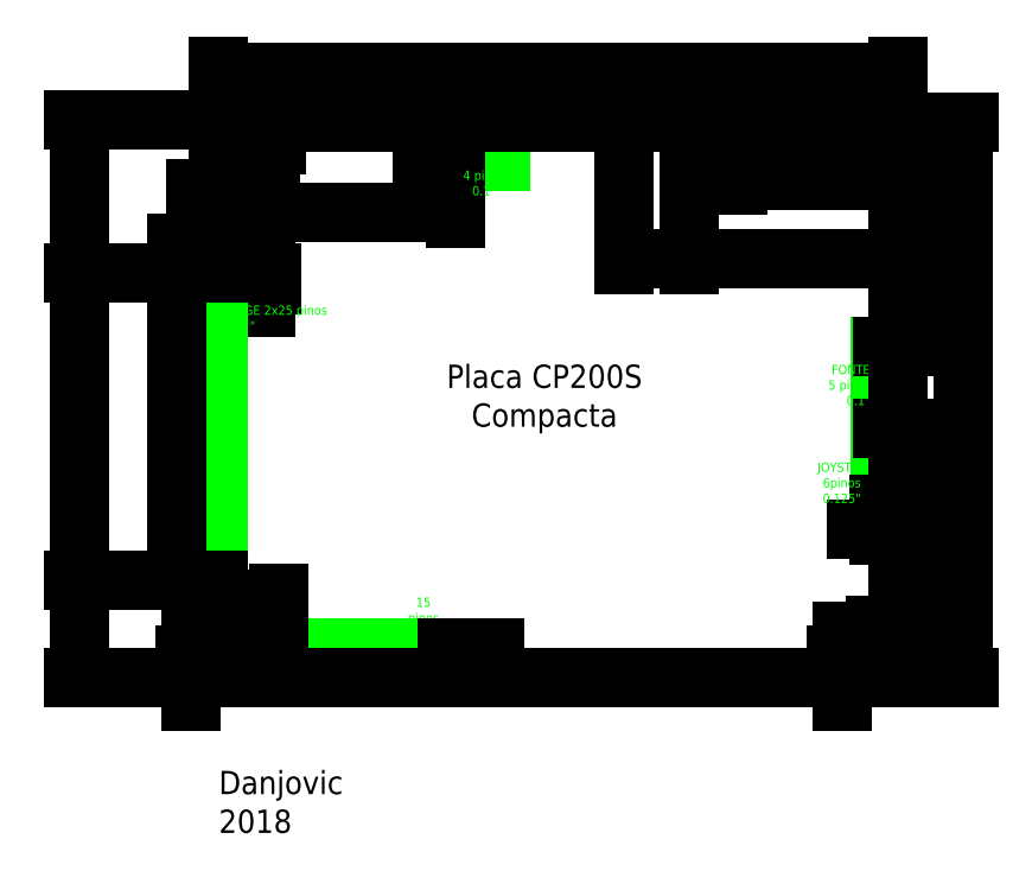
<metadata>
{"format":"dxf","ext":"dxf","renderer":"ezdxf+matplotlib","layout":"modelspace","background":"white","min_lineweight":24,"dpi":150}
</metadata>
<code>
0
SECTION
2
ENTITIES
0
LINE
8
Ffab
10
0
20
84.5
11
-8
21
84.5
0
LINE
8
Ffab
10
101.1
20
119.5
11
101.1
21
111.5
0
LINE
8
Ffab
10
87.1
20
119.5
11
87.1
21
111.5
0
LINE
8
Ffab
10
51
20
111
11
60.52
21
111
0
LINE
8
Ffab
10
13
20
6.35
11
48.56
21
6.35
0
LINE
8
Ffab
10
142.1
20
71.1
11
142.1
21
60.94
0
LINE
8
Ffab
10
142.1
20
53.5
11
142.1
21
37.62
0
DIMENSION
8
Medidas
2
*D1
10
146.1
20
130
30
0
11
73.05
21
131.9
31
0
70
   32
71
    5
3
Standard
53
0
210
0
220
0
230
1
13
0
23
120
33
0
14
146.1
24
119.5
34
0
0
DIMENSION
8
Medidas
2
*D2
10
-30
20
120
30
0
11
-31.88
21
103.5
31
0
70
   32
71
    5
3
Standard
53
0
210
0
220
0
230
1
13
-9
23
87
33
0
14
0
24
120
34
0
50
90
0
DIMENSION
8
Medidas
2
*D3
10
-30
20
21
30
0
11
-31.88
21
54
31
0
70
   32
71
    5
3
Standard
53
0
210
0
220
0
230
1
13
-9
23
87
33
0
14
-9
24
21
34
0
50
90
0
DIMENSION
8
Medidas
2
*D4
10
6.123e-16
20
10
30
0
11
2.5
21
11.88
31
0
70
   32
71
    5
3
Standard
53
0
210
0
220
0
230
1
13
5
23
5
33
0
14
0
24
0
34
0
0
DIMENSION
8
Medidas
2
*D5
10
146.1
20
10
30
0
11
143.6
21
11.88
31
0
70
   32
71
    5
3
Standard
53
0
210
0
220
0
230
1
13
141.1
23
5
33
0
14
146.1
24
0
34
0
0
DIMENSION
8
Medidas
2
*D6
10
146.1
20
107
30
0
11
128.8
21
108.9
31
0
70
   32
71
    5
3
Standard
53
0
210
0
220
0
230
1
13
111.5
23
114.5
33
0
14
146.1
24
119.5
34
0
0
DIMENSION
8
Medidas
2
*D7
10
-8.572e-16
20
105
30
0
11
2.5
21
106.9
31
0
70
   32
71
    5
3
Standard
53
0
210
0
220
0
230
1
13
5
23
114.5
33
0
14
0
24
119
34
0
0
DIMENSION
8
Medidas
2
*D8
10
11
20
119.5
30
0
11
9.125
21
117
31
0
70
   32
71
    5
3
Standard
53
0
210
0
220
0
230
1
13
5
23
114.5
33
0
14
0
24
119.5
34
0
50
90
0
DIMENSION
8
Medidas
2
*D9
10
117
20
119.5
30
0
11
115.1
21
117
31
0
70
   32
71
    5
3
Standard
53
0
210
0
220
0
230
1
13
111.5
23
114.5
33
0
14
146.1
24
119.5
34
0
50
90
0
DIMENSION
8
Medidas
2
*D10
10
134
20
1.47e-15
30
0
11
132.1
21
2.5
31
0
70
   32
71
    5
3
Standard
53
0
210
0
220
0
230
1
13
141.1
23
5
33
0
14
146
24
0
34
0
50
90
0
DIMENSION
8
Medidas
2
*D11
10
-6
20
7.348e-16
30
0
11
-7.875
21
2.5
31
0
70
   32
71
    5
3
Standard
53
0
210
0
220
0
230
1
13
5
23
5
33
0
14
0
24
0
34
0
50
90
0
DIMENSION
8
Medidas
2
*D12
10
-30
20
3.674e-15
30
0
11
-31.88
21
10.5
31
0
70
   32
71
    5
3
Standard
53
0
210
0
220
0
230
1
13
-9
23
21
33
0
14
0
24
0
34
0
50
90
0
DIMENSION
8
Medidas
2
*D13
10
160
20
-1.702e-15
30
0
11
158.1
21
59.75
31
0
70
   32
71
    5
3
Standard
53
0
210
0
220
0
230
1
13
146.1
23
119.5
33
0
14
146.1
24
0
34
0
50
90
0
DIMENSION
8
Medidas
2
*D14
10
146.1
20
90
30
0
11
123.6
21
91.88
31
0
70
   32
71
    5
3
Standard
53
0
210
0
220
0
230
1
13
101.1
23
111.5
33
0
14
146.1
24
119.5
34
0
0
DIMENSION
8
Medidas
2
*D15
10
101.1
20
90
30
0
11
94.1
21
91.88
31
0
70
   32
71
    5
3
Standard
53
0
210
0
220
0
230
1
13
87.1
23
111.5
33
0
14
101.1
24
111.5
34
0
0
DIMENSION
8
Medidas
2
*D16
10
-1.194e-15
20
100
30
0
11
25.5
21
101.9
31
0
70
   32
71
    5
3
Standard
53
0
210
0
220
0
230
1
13
51
23
111
33
0
14
0
24
119.5
34
0
0
DIMENSION
8
Medidas
2
*D17
10
45
20
119.5
30
0
11
43.12
21
115.2
31
0
70
   32
71
    5
3
Standard
53
0
210
0
220
0
230
1
13
51
23
111
33
0
14
0
24
119.5
34
0
50
90
0
DIMENSION
8
Medidas
2
*D18
10
146.1
20
32
30
0
11
144.1
21
33.88
31
0
70
   32
71
    5
3
Standard
53
0
210
0
220
0
230
1
13
142
23
38
33
0
14
146.1
24
0
34
0
0
DIMENSION
8
Medidas
2
*D19
10
154
20
119.5
30
0
11
152.1
21
95.3
31
0
70
   32
71
    5
3
Standard
53
0
210
0
220
0
230
1
13
142.1
23
71.1
33
0
14
146.1
24
119.5
34
0
50
90
0
DIMENSION
8
Medidas
2
*D20
10
154
20
-9.674e-16
30
0
11
152.1
21
26.75
31
0
70
   32
71
    5
3
Standard
53
0
210
0
220
0
230
1
13
142.1
23
53.5
33
0
14
146.1
24
0
34
0
50
90
0
DIMENSION
8
Medidas
2
*D21
10
-2.021e-15
20
17
30
0
11
6.5
21
18.88
31
0
70
   32
71
    5
3
Standard
53
0
210
0
220
0
230
1
13
13
23
6.35
33
0
14
-1.776e-15
24
21
34
0
0
MTEXT
8
Ffab
10
25
20
10
30
0
40
2
41
11.33
71
    1
72
    1
1
TECLADO
7
standard
210
0
220
0
230
1
50
0
73
    2
44
1
0
MTEXT
8
Ffab
10
52
20
115
30
0
40
2
41
7.111
71
    1
72
    1
1
VIDEO
7
standard
210
0
220
0
230
1
50
0
73
    2
44
1
0
MTEXT
8
Ffab
10
101
20
123
30
0
40
2
41
4.667
71
    2
72
    1
1
EAR
7
standard
210
0
220
0
230
1
50
0
73
    2
44
1
0
MTEXT
8
Ffab
10
87
20
123
30
0
40
2
41
3.556
71
    2
72
    1
1
MIC
7
standard
210
0
220
0
230
1
50
0
73
    2
44
1
0
LINE
8
Ffab
10
136.1
20
119.5
11
136.1
21
111.5
0
DIMENSION
8
Medidas
2
*D22
10
146.1
20
110
30
0
11
141.1
21
111.9
31
0
70
   32
71
    5
3
Standard
53
0
210
0
220
0
230
1
13
136.1
23
111.5
33
0
14
146.1
24
119.5
34
0
0
MTEXT
8
Ffab
10
136
20
123
30
0
40
2
41
3.111
71
    2
72
    1
1
TV
7
standard
210
0
220
0
230
1
50
0
73
    2
44
1
0
MTEXT
8
Ffab
10
140
20
66
30
0
40
2
41
7.778
71
    6
72
    1
1
FONTE
7
standard
210
0
220
0
230
1
50
0
73
    2
44
1
0
MTEXT
8
Ffab
10
140
20
45
30
0
40
2
41
12
71
    6
72
    1
1
JOYSTICK
7
standard
210
0
220
0
230
1
50
0
73
    2
44
1
0
MTEXT
8
Ffab
10
138
20
40
30
0
40
2
41
7.778
71
    6
72
    1
1
6pinos\P0.125"
7
standard
210
0
220
0
230
1
50
0
73
    2
44
1
0
MTEXT
8
Ffab
10
44
20
8
30
0
40
2
41
10.39
71
    8
72
    1
1
15 pinos\P0.1"
7
standard
210
0
220
0
230
1
50
0
73
    2
44
1
0
MTEXT
8
Ffab
10
57
20
109
30
0
40
2
41
9.5
71
    2
72
    1
1
4 pinos\P0.1"
7
standard
210
0
220
0
230
1
50
0
73
    2
44
1
0
MTEXT
8
Ffab
10
140
20
61
30
0
40
2
41
9.278
71
    6
72
    1
1
5 pinos\P0.1"
7
standard
210
0
220
0
230
1
50
0
73
    2
44
1
0
DIMENSION
8
Medidas
2
*D23
10
10
20
87
30
0
11
8.125
21
85.75
31
0
70
   32
71
    5
3
Standard
53
0
210
0
220
0
230
1
13
0
23
84.5
33
0
14
-1.99e-15
24
87
34
0
50
90
0
MTEXT
8
Ffab
10
2
20
80
30
0
40
2
41
22.11
71
    1
72
    1
1
EDGE 2x25 pinos\P0.1 "\P
7
standard
210
0
220
0
230
1
50
0
73
    2
44
1
0
LINE
8
Ffab
10
0
20
81.96
11
-8
21
81.96
0
LINE
8
Ffab
10
0
20
79.42
11
-8
21
79.42
0
LINE
8
Ffab
10
0
20
76.88
11
-8
21
76.88
0
LINE
8
Ffab
10
0
20
74.34
11
-8
21
74.34
0
LINE
8
Ffab
10
0
20
71.8
11
-8
21
71.8
0
LINE
8
Ffab
10
0
20
69.26
11
-8
21
69.26
0
LINE
8
Ffab
10
0
20
66.72
11
-8
21
66.72
0
LINE
8
Ffab
10
0
20
64.18
11
-8
21
64.18
0
LINE
8
Ffab
10
0
20
61.64
11
-8
21
61.64
0
LINE
8
Ffab
10
0
20
59.1
11
-8
21
59.1
0
LINE
8
Ffab
10
0
20
56.56
11
-8
21
56.56
0
LINE
8
Ffab
10
0
20
54.02
11
-8
21
54.02
0
LINE
8
Ffab
10
0
20
51.48
11
-8
21
51.48
0
LINE
8
Ffab
10
0
20
48.94
11
-8
21
48.94
0
LINE
8
Ffab
10
0
20
46.4
11
-8
21
46.4
0
LINE
8
Ffab
10
0
20
43.86
11
-8
21
43.86
0
LINE
8
Ffab
10
0
20
41.32
11
-8
21
41.32
0
LINE
8
Ffab
10
0
20
38.78
11
-8
21
38.78
0
LINE
8
Ffab
10
0
20
36.24
11
-8
21
36.24
0
LINE
8
Ffab
10
0
20
33.7
11
-8
21
33.7
0
LINE
8
Ffab
10
0
20
31.16
11
-8
21
31.16
0
LINE
8
Ffab
10
0
20
28.62
11
-8
21
28.62
0
LINE
8
Ffab
10
0
20
26.08
11
-8
21
26.08
0
LINE
8
Ffab
10
0
20
23.54
11
-8
21
23.54
0
DIMENSION
8
Medidas
2
*D24
10
3.062e-16
20
92
30
0
11
-4.5
21
93.88
31
0
70
   32
71
    5
3
Standard
53
0
210
0
220
0
230
1
13
-9
23
87
33
0
14
0
24
87
34
0
0
DIMENSION
8
Medidas
2
*D25
10
58
20
-7.754e-16
30
0
11
56.12
21
3.175
31
0
70
   32
71
    5
3
Standard
53
0
210
0
220
0
230
1
13
48.56
23
6.35
33
0
14
51.67
24
0
34
0
50
90
0
LINE
8
0
10
0
20
0
11
146.1
21
0
0
LINE
8
0
10
146.1
20
0
11
146.1
21
119.5
0
LINE
8
0
10
0
20
119.5
11
146.1
21
119.5
0
LINE
8
0
10
0
20
119.5
11
-1.99e-15
21
87
0
LINE
8
0
10
-1.99e-15
20
87
11
-9
21
87
0
LINE
8
0
10
-9
20
87
11
-9
21
21
0
LINE
8
0
10
-9
20
21
11
-1.776e-15
21
21
0
LINE
8
0
10
-1.776e-15
20
21
11
0
21
0
0
CIRCLE
8
0
10
5
20
5
40
1.5
0
CIRCLE
8
0
10
141.1
20
5
40
1.5
0
CIRCLE
8
0
10
111.5
20
114.5
40
1.5
0
CIRCLE
8
0
10
5
20
114.5
40
1.5
0
MTEXT
8
0
10
0
20
-20
30
0
40
5
41
44.31
71
    1
72
    1
1
Danjovic 2018
7
STANDARD
210
0
220
0
230
1
50
0
73
    2
44
1
0
MTEXT
8
0
10
70
20
60
30
0
40
5
41
44.31
71
    5
72
    1
1
Placa CP200S\PCompacta
7
STANDARD
210
0
220
0
230
1
50
0
73
    2
44
1
0
ENDSEC
0
EOF

</code>
